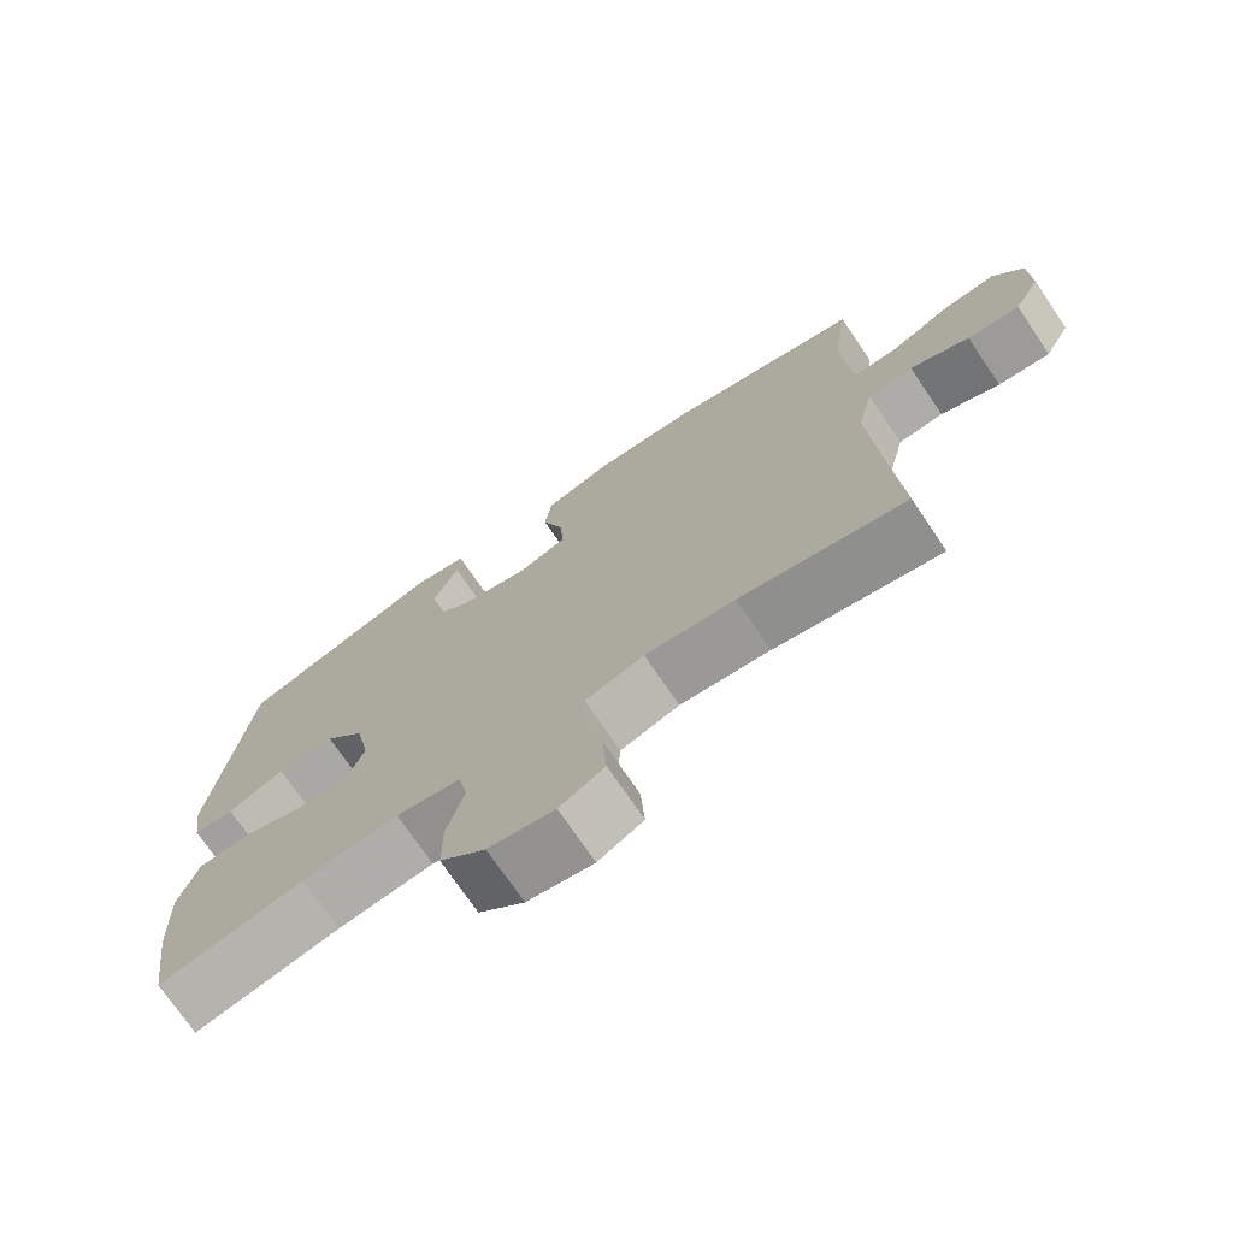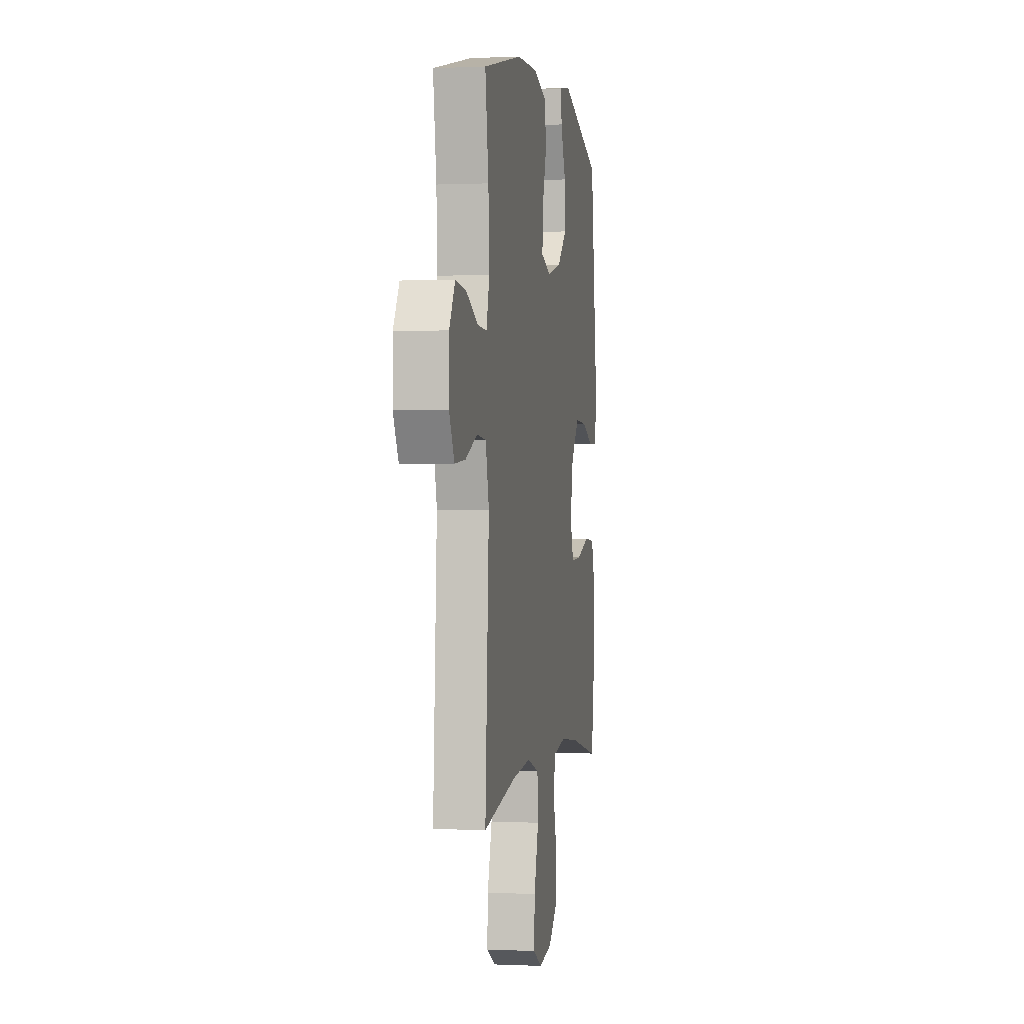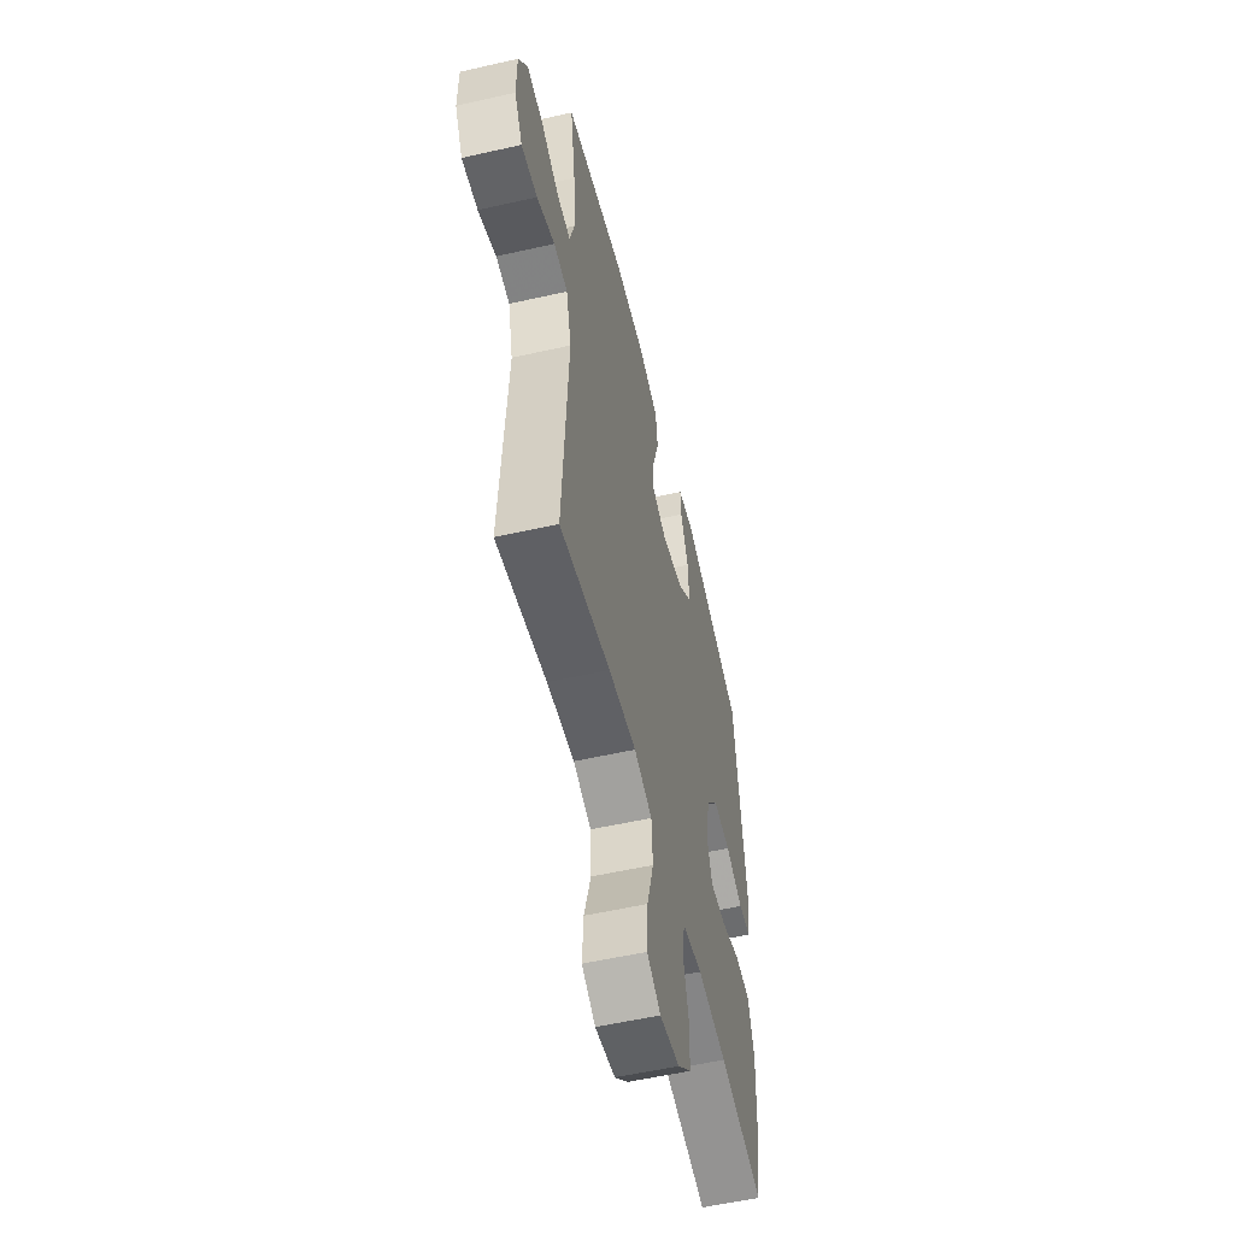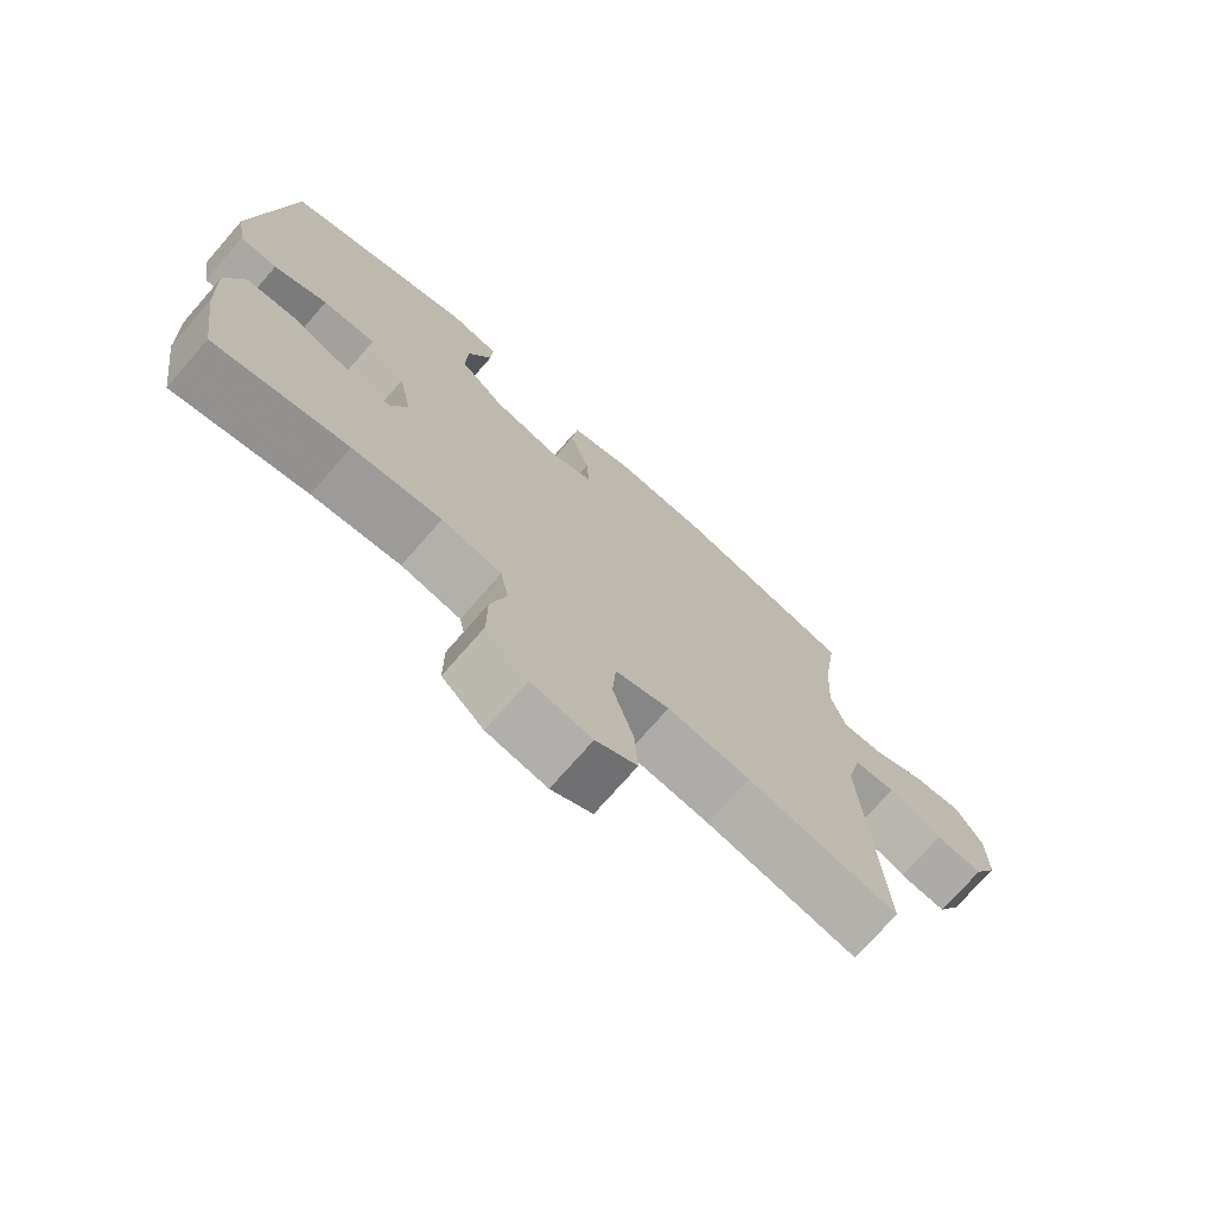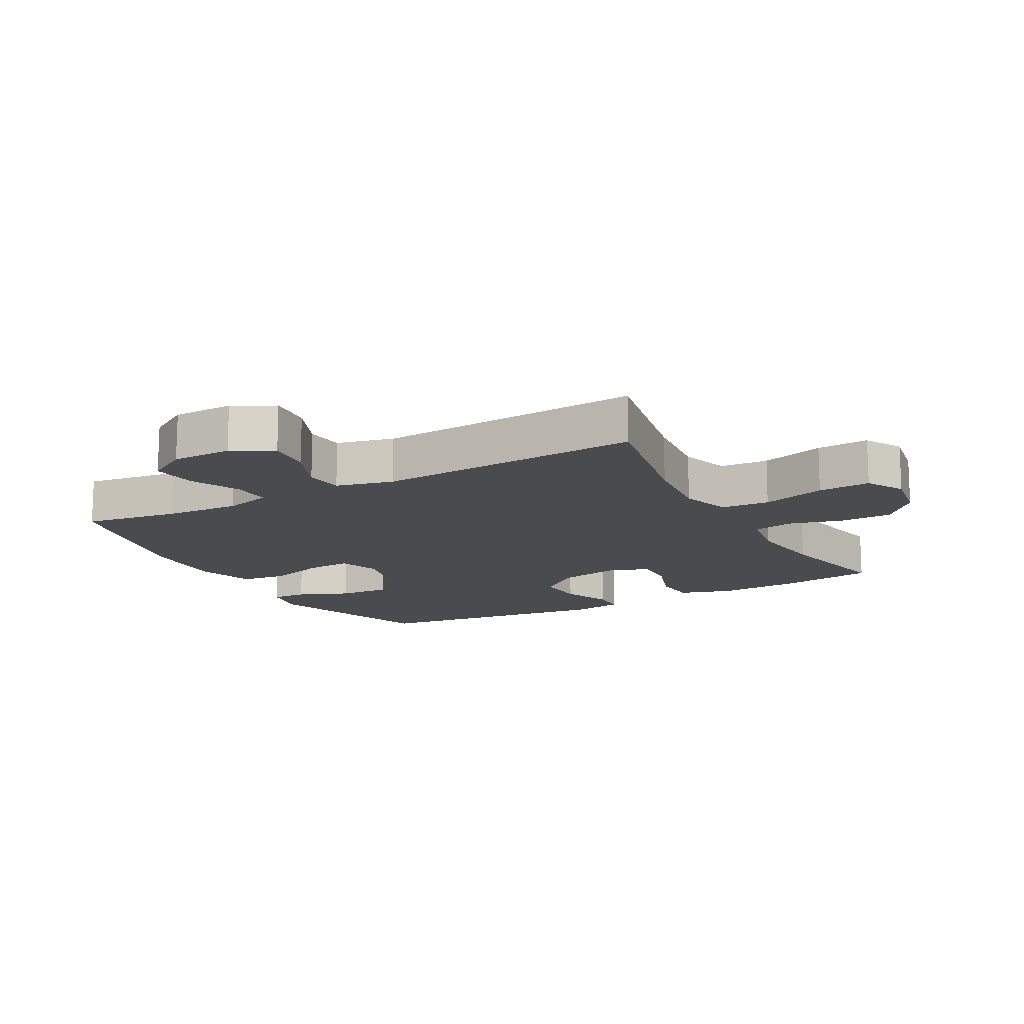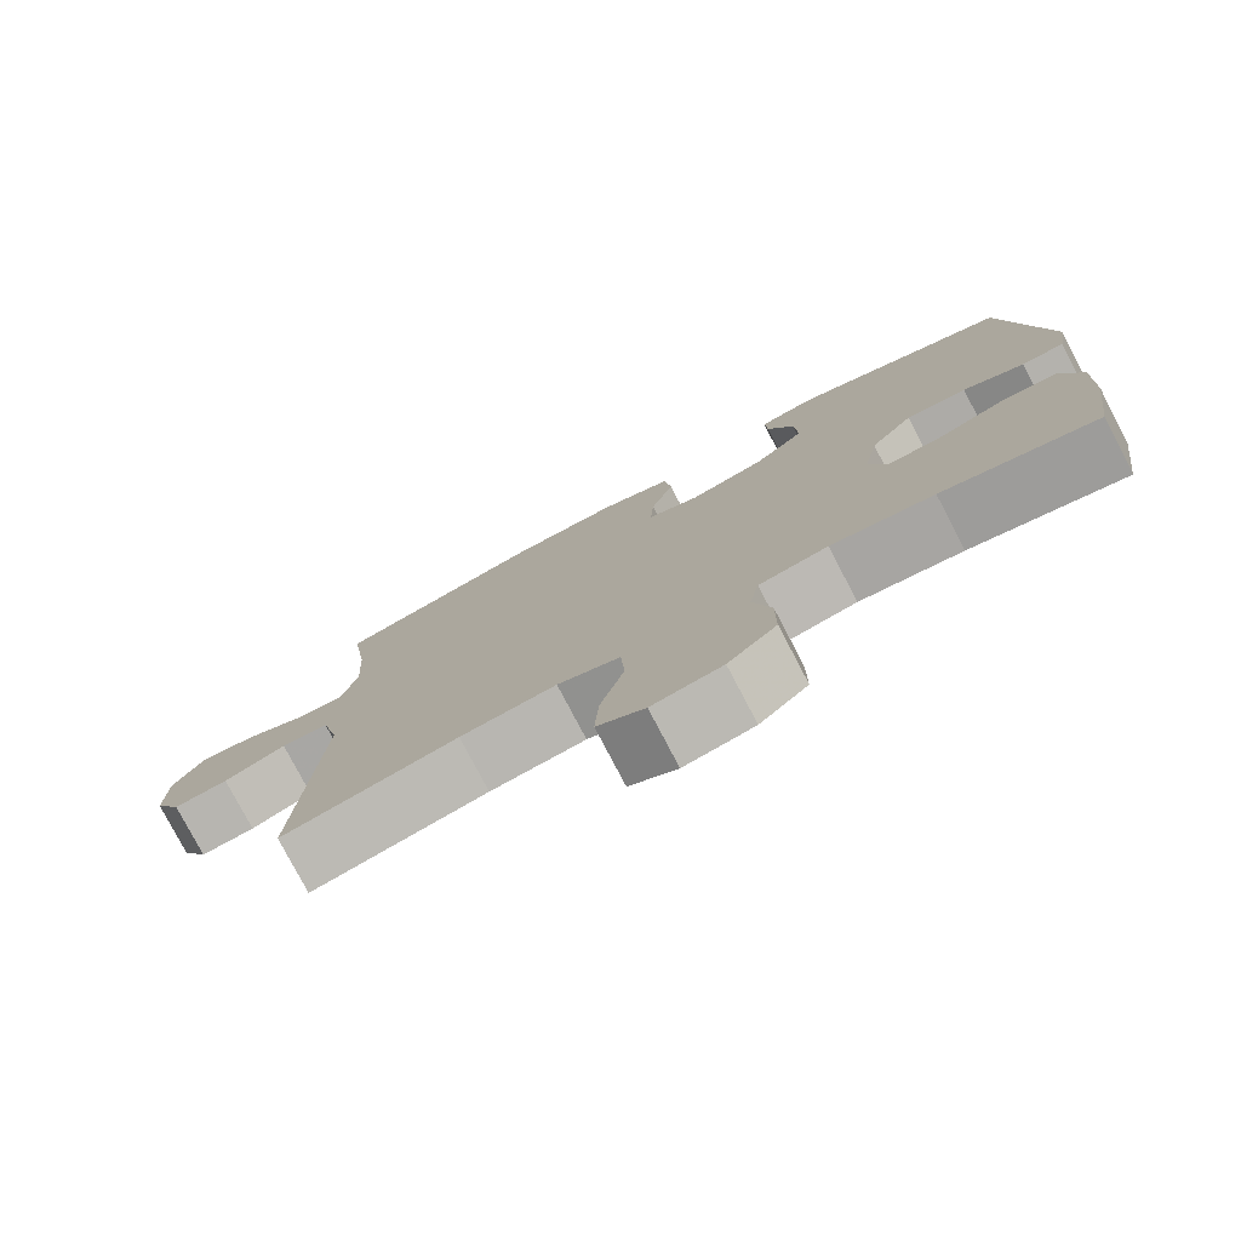
<metadata>
{"format":"obj","ext":"obj","renderer":"f3d","projection":"perspective","resolution":1024,"background":"white","views":[{"elev":-73.3,"azim":34.2,"up":"+Z"},{"elev":0.2,"azim":99.9,"up":"+Z"},{"elev":-55.6,"azim":103.4,"up":"+Z"},{"elev":-73.7,"azim":-41.2,"up":"+Z"},{"elev":-14.3,"azim":118.8,"up":"+Y"},{"elev":-78.2,"azim":-152.4,"up":"+Z"}]}
</metadata>
<code>
v 0.5 0.07 -0.5
v 0.278 0.07 -0.456
v 0.157 0.07 -0.443
v 0.078 0.07 -0.468
v 0.073 0.07 -0.545
v 0.103 0.07 -0.646
v 0.108 0.07 -0.729
v 0.048 0.07 -0.762
v -0.04 0.07 -0.747
v -0.101 0.07 -0.691
v -0.101 0.07 -0.608
v -0.078 0.07 -0.522
v -0.09 0.07 -0.46
v -0.177 0.07 -0.444
v -0.306 0.07 -0.459
v -0.5 0.07 -0.5
v -0.522 0.07 -0.347
v -0.527 0.07 -0.22
v -0.501 0.07 -0.136
v -0.432 0.07 -0.131
v -0.347 0.07 -0.161
v -0.278 0.07 -0.164
v -0.255 0.07 -0.098
v -0.274 0.07 -0.002
v -0.328 0.07 0.065
v -0.405 0.07 0.061
v -0.482 0.07 0.029
v -0.536 0.07 0.031
v -0.549 0.07 0.111
v -0.5 0.07 0.5
v -0.225 0.07 0.593
v -0.153 0.07 0.58
v -0.156 0.07 0.524
v -0.19 0.07 0.442
v -0.194 0.07 0.36
v -0.129 0.07 0.301
v -0.033 0.07 0.278
v 0.032 0.07 0.301
v 0.028 0.07 0.373
v -0.001 0.07 0.463
v 0.008 0.07 0.536
v 0.1 0.07 0.565
v 0.238 0.07 0.56
v 0.5 0.07 0.5
v 0.478 0.07 0.35
v 0.471 0.07 0.23
v 0.492 0.07 0.155
v 0.552 0.07 0.158
v 0.631 0.07 0.195
v 0.702 0.07 0.203
v 0.741 0.07 0.138
v 0.742 0.07 0.042
v 0.707 0.07 -0.023
v 0.637 0.07 -0.017
v 0.558 0.07 0.017
v 0.497 0.07 0.011
v 0.475 0.07 -0.08
v 0.5 0 -0.5
v 0.278 0 -0.456
v 0.157 0 -0.443
v 0.078 0 -0.468
v 0.073 0 -0.545
v 0.103 0 -0.646
v 0.108 0 -0.729
v 0.048 0 -0.762
v -0.04 0 -0.747
v -0.101 0 -0.691
v -0.101 0 -0.608
v -0.078 0 -0.522
v -0.09 0 -0.46
v -0.177 0 -0.444
v -0.306 0 -0.459
v -0.5 0 -0.5
v -0.522 0 -0.347
v -0.527 0 -0.22
v -0.501 0 -0.136
v -0.432 0 -0.131
v -0.347 0 -0.161
v -0.278 0 -0.164
v -0.255 0 -0.098
v -0.274 0 -0.002
v -0.328 0 0.065
v -0.405 0 0.061
v -0.482 0 0.029
v -0.536 0 0.031
v -0.549 0 0.111
v -0.5 0 0.5
v -0.225 0 0.593
v -0.153 0 0.58
v -0.156 0 0.524
v -0.19 0 0.442
v -0.194 0 0.36
v -0.129 0 0.301
v -0.033 0 0.278
v 0.032 0 0.301
v 0.028 0 0.373
v -0.001 0 0.463
v 0.008 0 0.536
v 0.1 0 0.565
v 0.238 0 0.56
v 0.5 0 0.5
v 0.478 0 0.35
v 0.471 0 0.23
v 0.492 0 0.155
v 0.552 0 0.158
v 0.631 0 0.195
v 0.702 0 0.203
v 0.741 0 0.138
v 0.742 0 0.042
v 0.707 0 -0.023
v 0.637 0 -0.017
v 0.558 0 0.017
v 0.497 0 0.011
v 0.475 0 -0.08
f 52 53 54 55
f 52 55 56
f 51 52 56
f 48 49 50 51
f 47 48 51 56
f 46 47 56 57
f 42 43 44 45
f 42 45 46
f 39 40 41 42
f 38 39 42 46
f 37 38 46 57
f 31 32 33 34
f 31 34 35
f 30 31 35
f 29 30 35 36
f 26 27 28 29
f 25 26 29 36
f 18 19 20 21
f 18 21 22
f 15 16 17 18
f 14 15 18 22
f 13 14 22 23
f 9 10 11 12
f 7 8 9 12
f 5 6 7 12
f 4 5 12 13
f 3 4 13 23
f 37 57 1 2
f 24 25 36 37
f 23 24 37
f 2 3 23 37
f 112 111 110 109
f 113 112 109
f 113 109 108
f 108 107 106 105
f 113 108 105 104
f 114 113 104 103
f 102 101 100 99
f 103 102 99
f 99 98 97 96
f 103 99 96 95
f 114 103 95 94
f 91 90 89 88
f 92 91 88
f 92 88 87
f 93 92 87 86
f 86 85 84 83
f 93 86 83 82
f 78 77 76 75
f 79 78 75
f 75 74 73 72
f 79 75 72 71
f 80 79 71 70
f 69 68 67 66
f 69 66 65 64
f 69 64 63 62
f 70 69 62 61
f 80 70 61 60
f 59 58 114 94
f 94 93 82 81
f 94 81 80
f 94 80 60 59
f 1 58 59 2
f 2 59 60 3
f 3 60 61 4
f 4 61 62 5
f 5 62 63 6
f 6 63 64 7
f 7 64 65 8
f 8 65 66 9
f 9 66 67 10
f 10 67 68 11
f 11 68 69 12
f 12 69 70 13
f 13 70 71 14
f 14 71 72 15
f 15 72 73 16
f 16 73 74 17
f 17 74 75 18
f 18 75 76 19
f 19 76 77 20
f 20 77 78 21
f 21 78 79 22
f 22 79 80 23
f 23 80 81 24
f 24 81 82 25
f 25 82 83 26
f 26 83 84 27
f 27 84 85 28
f 28 85 86 29
f 29 86 87 30
f 30 87 88 31
f 31 88 89 32
f 32 89 90 33
f 33 90 91 34
f 34 91 92 35
f 35 92 93 36
f 36 93 94 37
f 37 94 95 38
f 38 95 96 39
f 39 96 97 40
f 40 97 98 41
f 41 98 99 42
f 42 99 100 43
f 43 100 101 44
f 44 101 102 45
f 45 102 103 46
f 46 103 104 47
f 47 104 105 48
f 48 105 106 49
f 49 106 107 50
f 50 107 108 51
f 51 108 109 52
f 52 109 110 53
f 53 110 111 54
f 54 111 112 55
f 55 112 113 56
f 56 113 114 57
f 57 114 58 1

</code>
